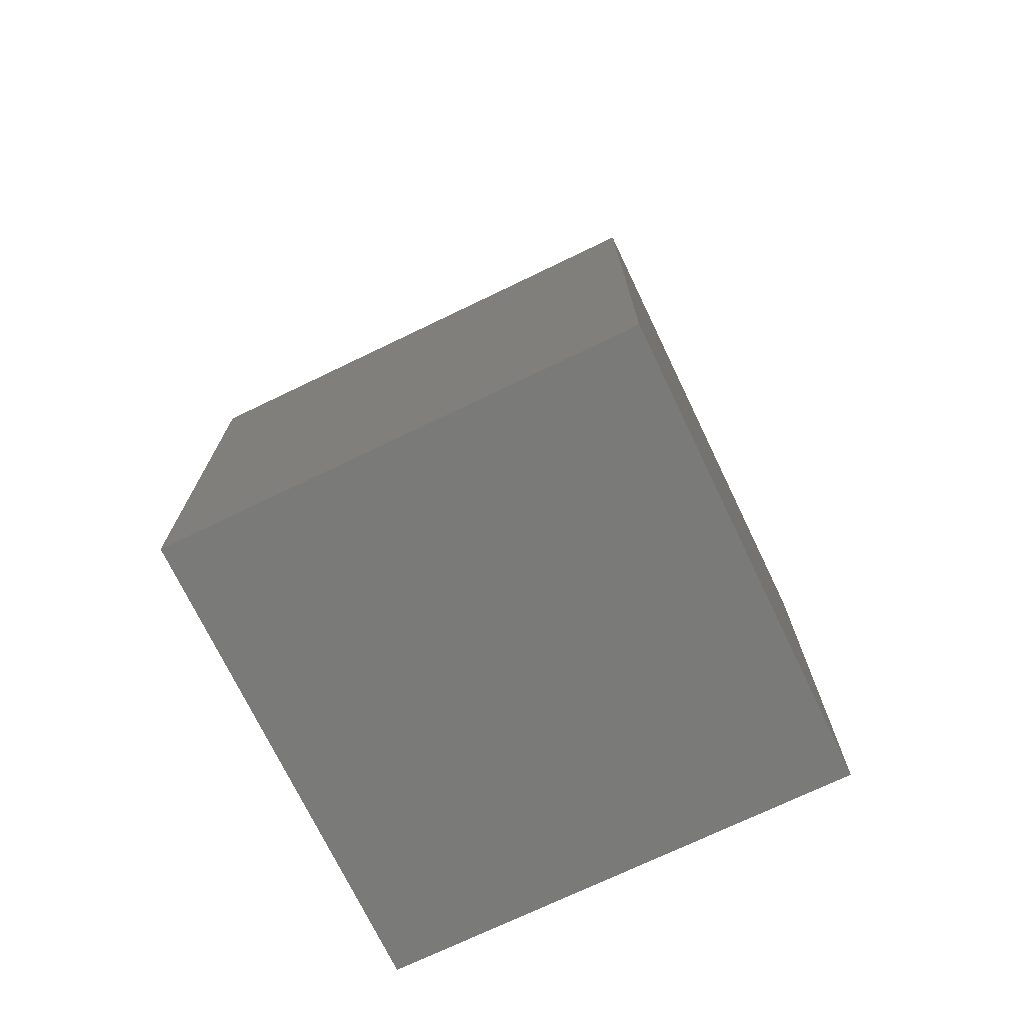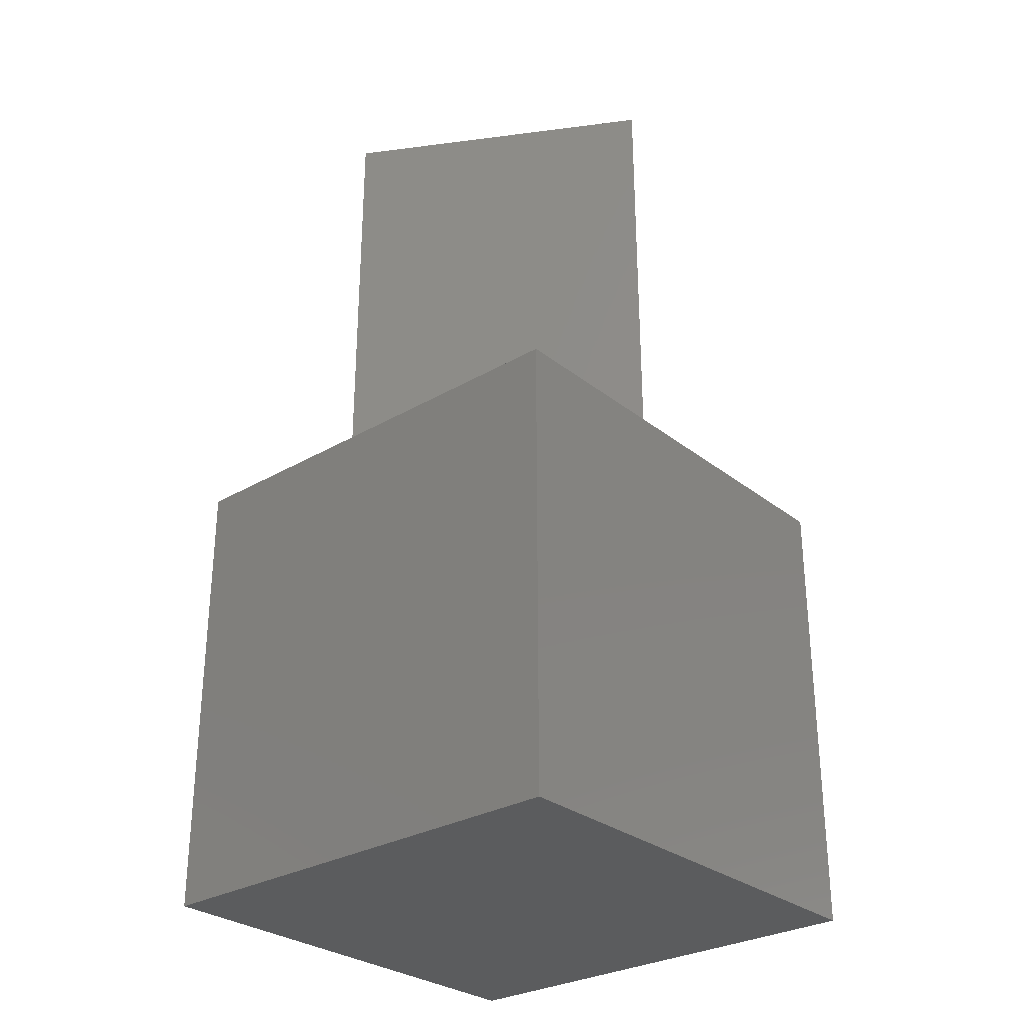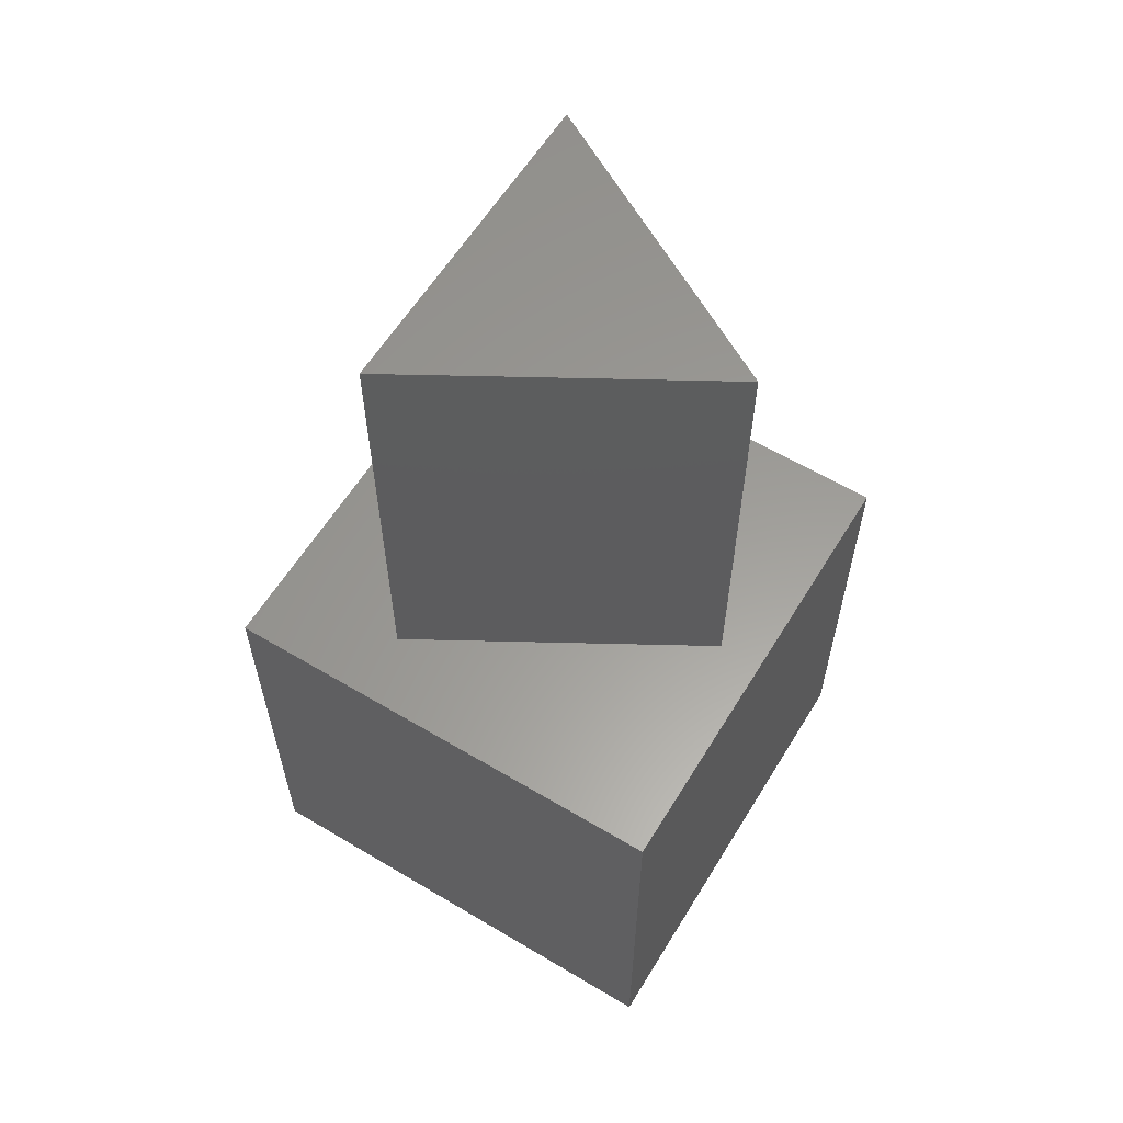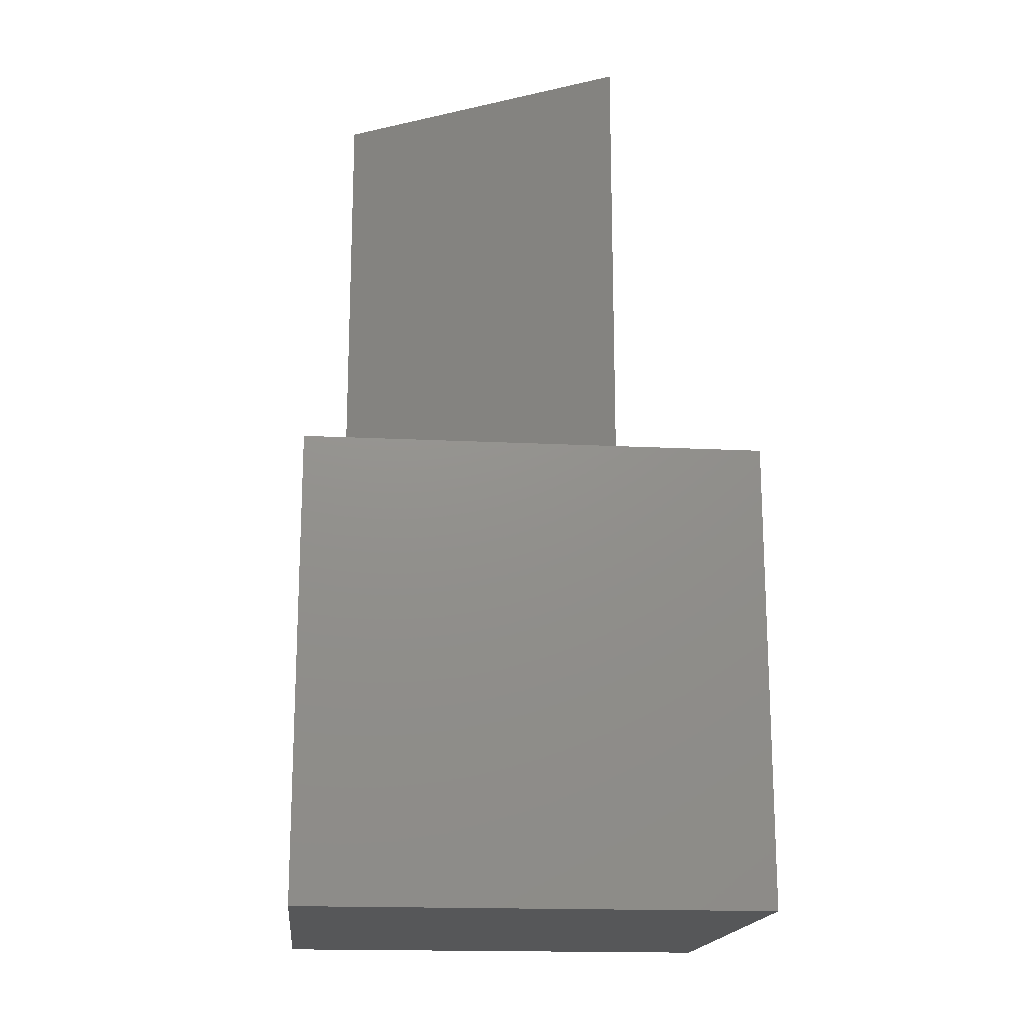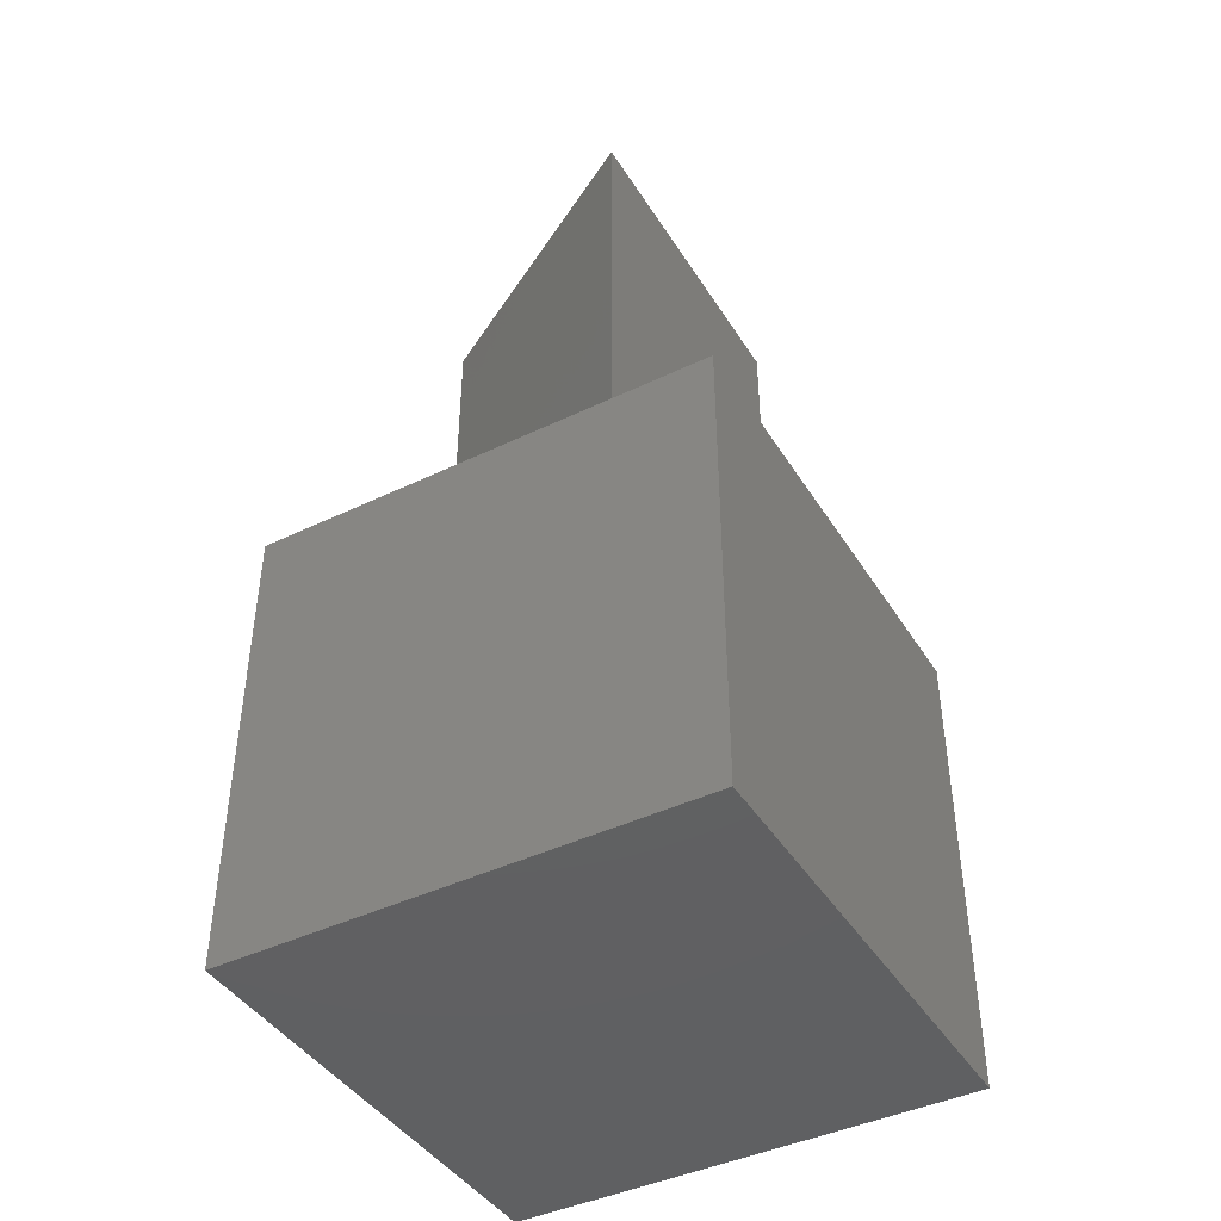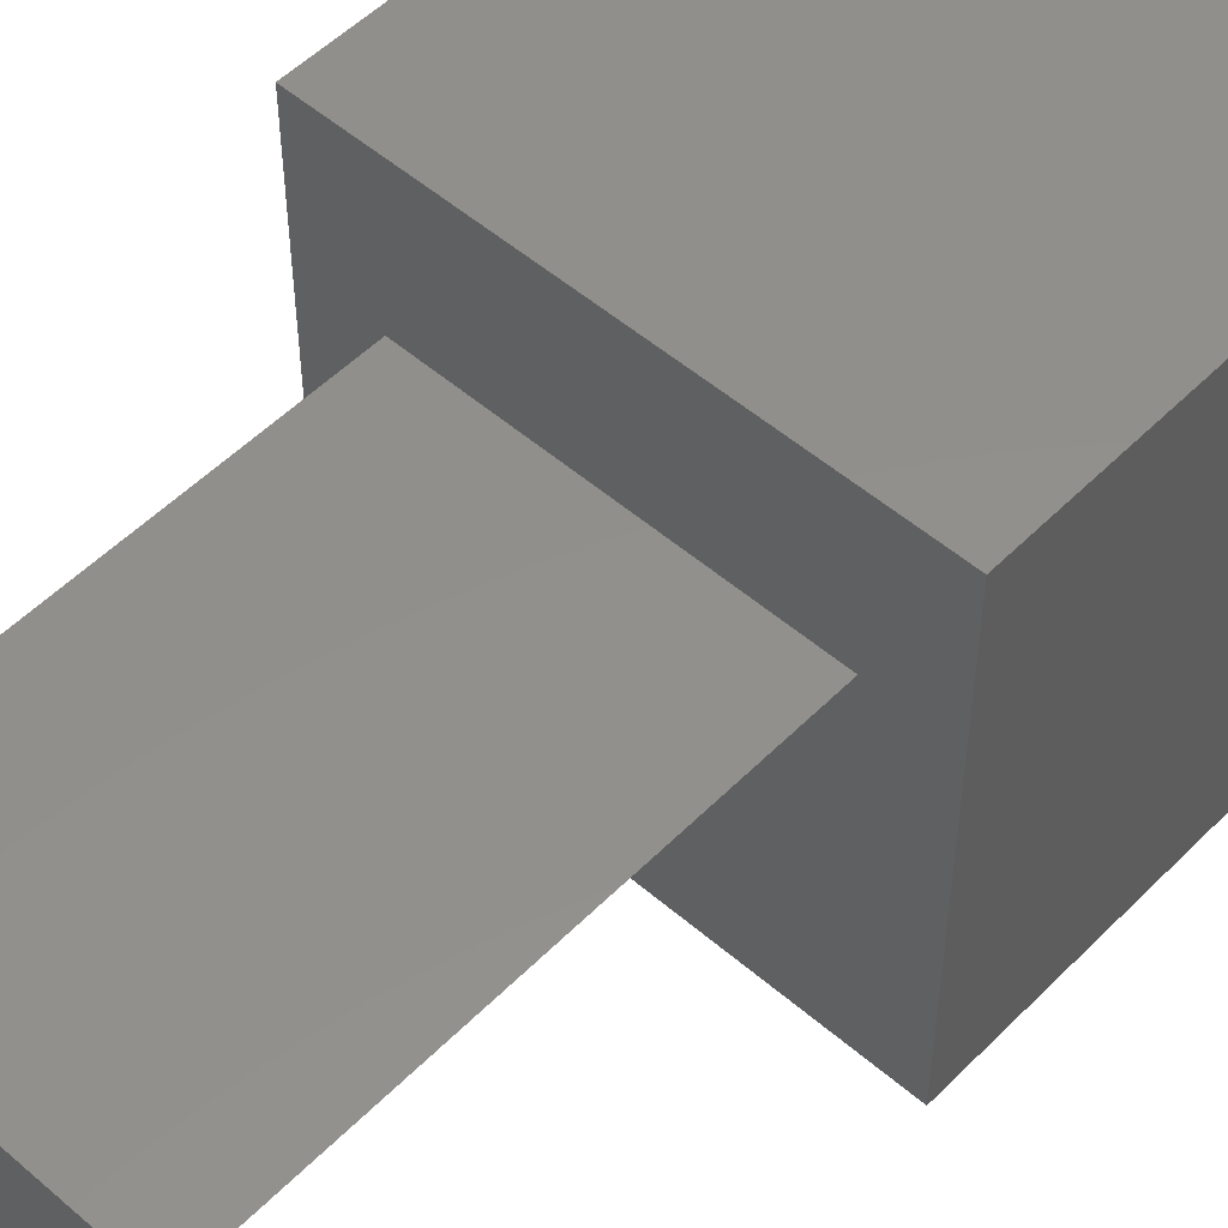
<metadata>
{"format":"stl","ext":"stl","renderer":"f3d","projection":"perspective","resolution":1024,"background":"white","views":[{"elev":-72.9,"azim":-154.3,"up":"+Z"},{"elev":-29.2,"azim":-49.1,"up":"+Z"},{"elev":60.1,"azim":-58.6,"up":"+Z"},{"elev":-17.5,"azim":84.4,"up":"+Z"},{"elev":-42.9,"azim":119.7,"up":"+Z"},{"elev":52.1,"azim":42.9,"up":"+Y"}]}
</metadata>
<code>
# stl→obj: 14 verts, 24 faces
v 10 0 10
v 10 10 0
v 10 10 10
v 10 0 0
v 8.507 7.025 10
v 1.493 7.025 10
v 0 10 10
v 5 0.95 10
v 0 0 10
v 0 0 0
v 0 10 0
v 1.493 7.025 20
v 8.507 7.025 20
v 5 0.95 20
f 1 2 3
f 2 1 4
f 3 5 1
f 3 6 5
f 6 3 7
f 8 1 5
f 8 9 1
f 6 9 8
f 9 6 7
f 10 7 11
f 7 10 9
f 2 7 3
f 7 2 11
f 10 1 9
f 1 10 4
f 5 12 13
f 12 5 6
f 13 12 14
f 8 12 6
f 12 8 14
f 14 5 13
f 5 14 8
f 10 2 4
f 2 10 11

</code>
